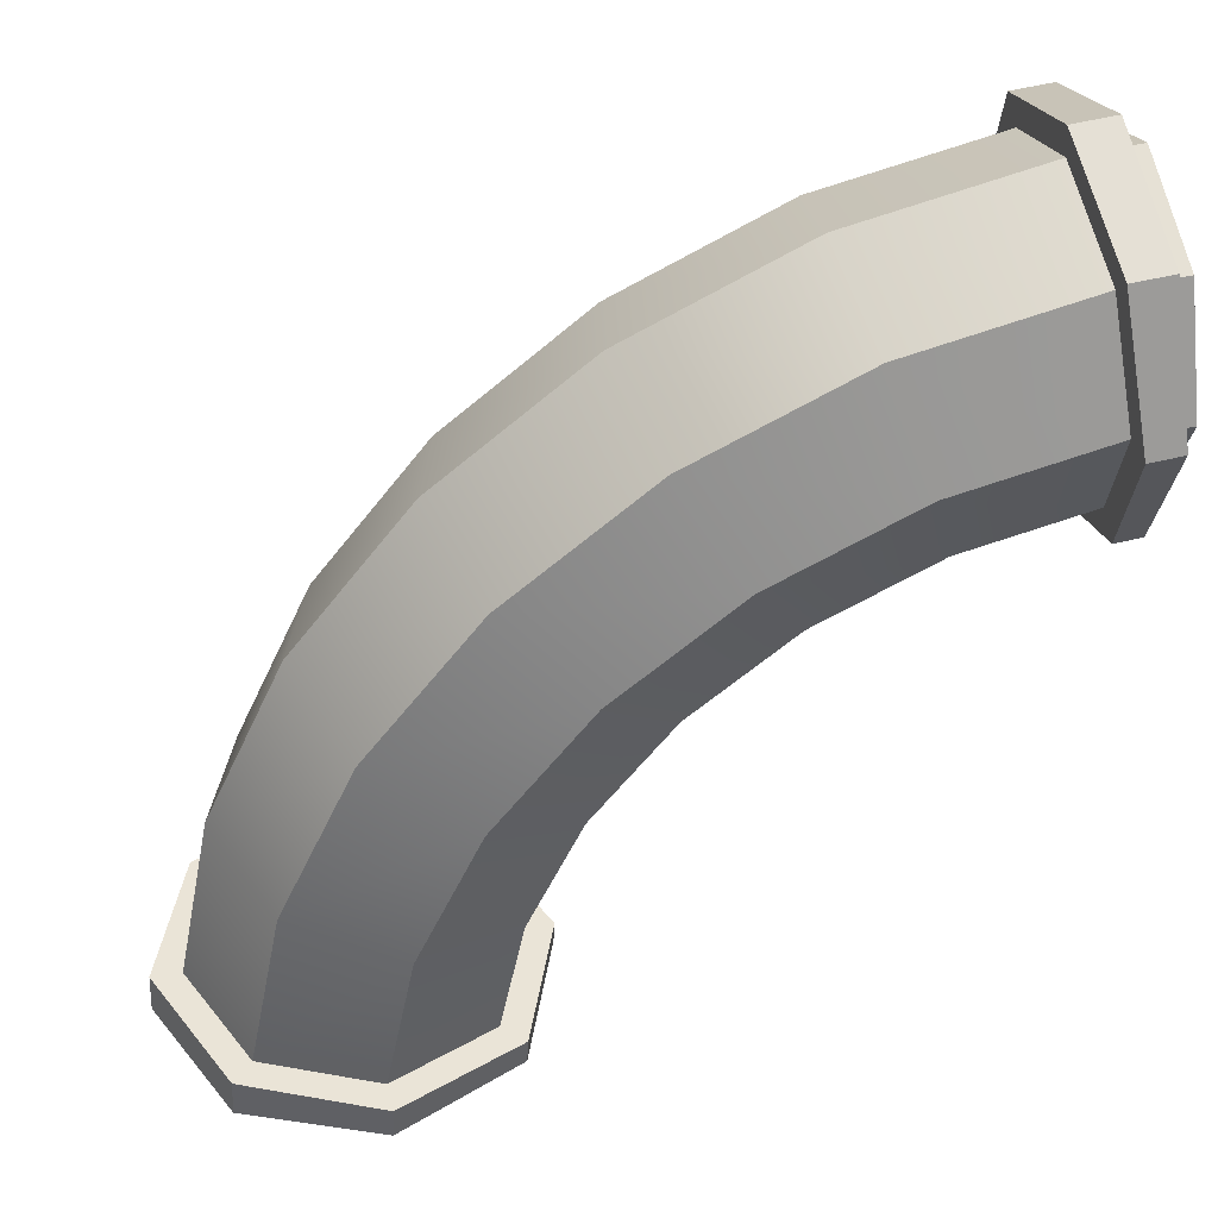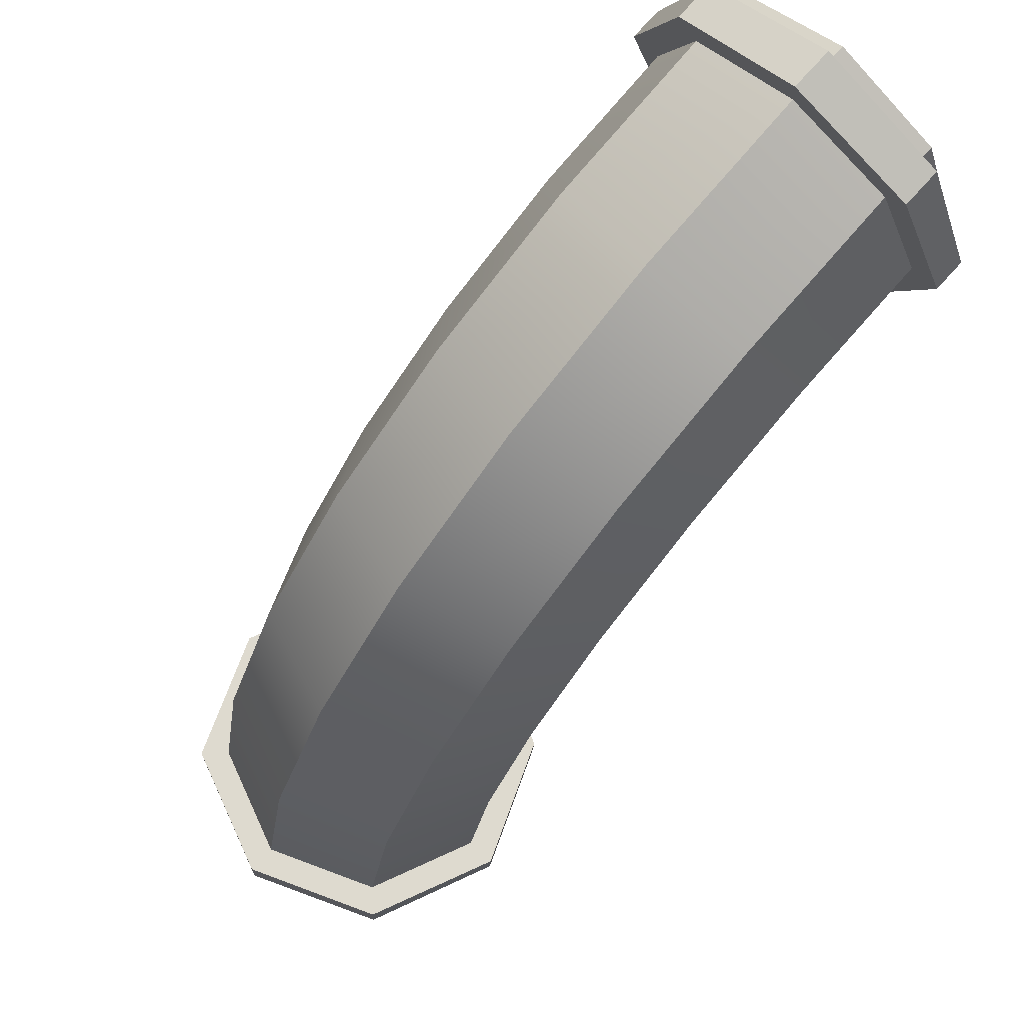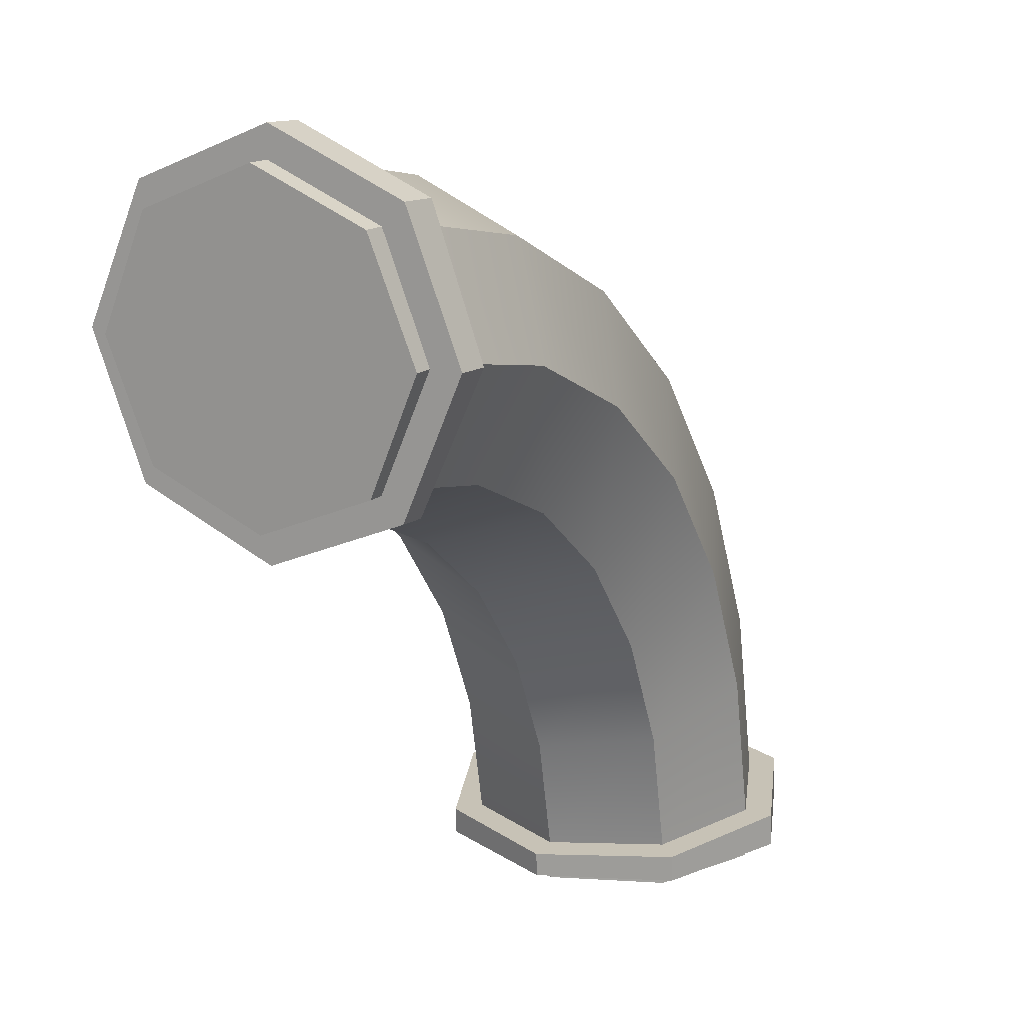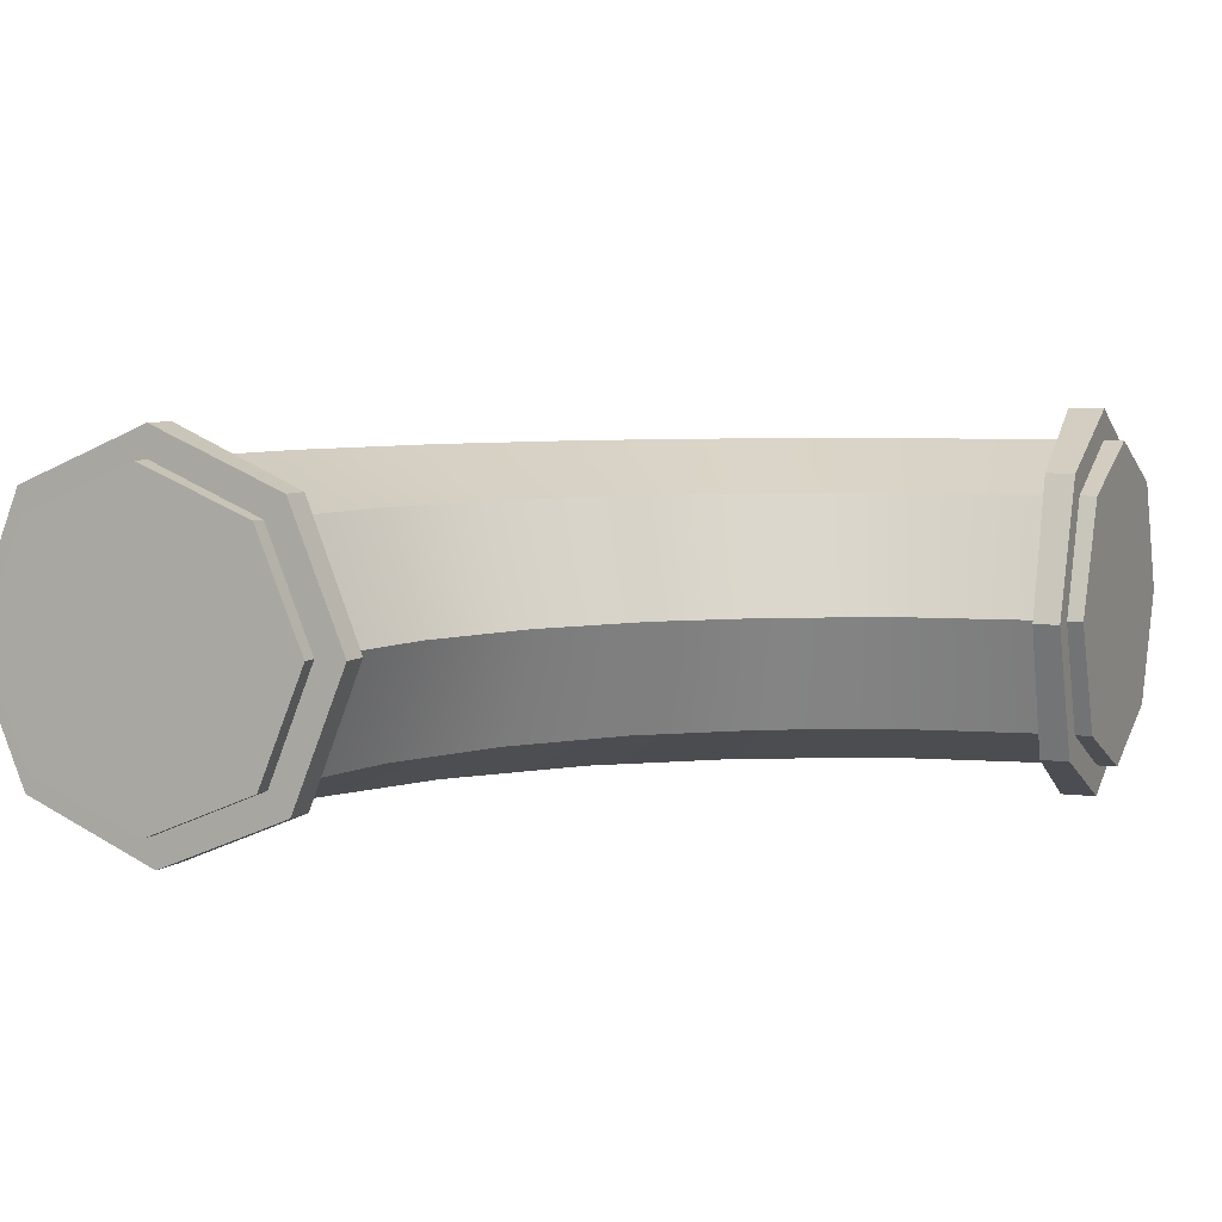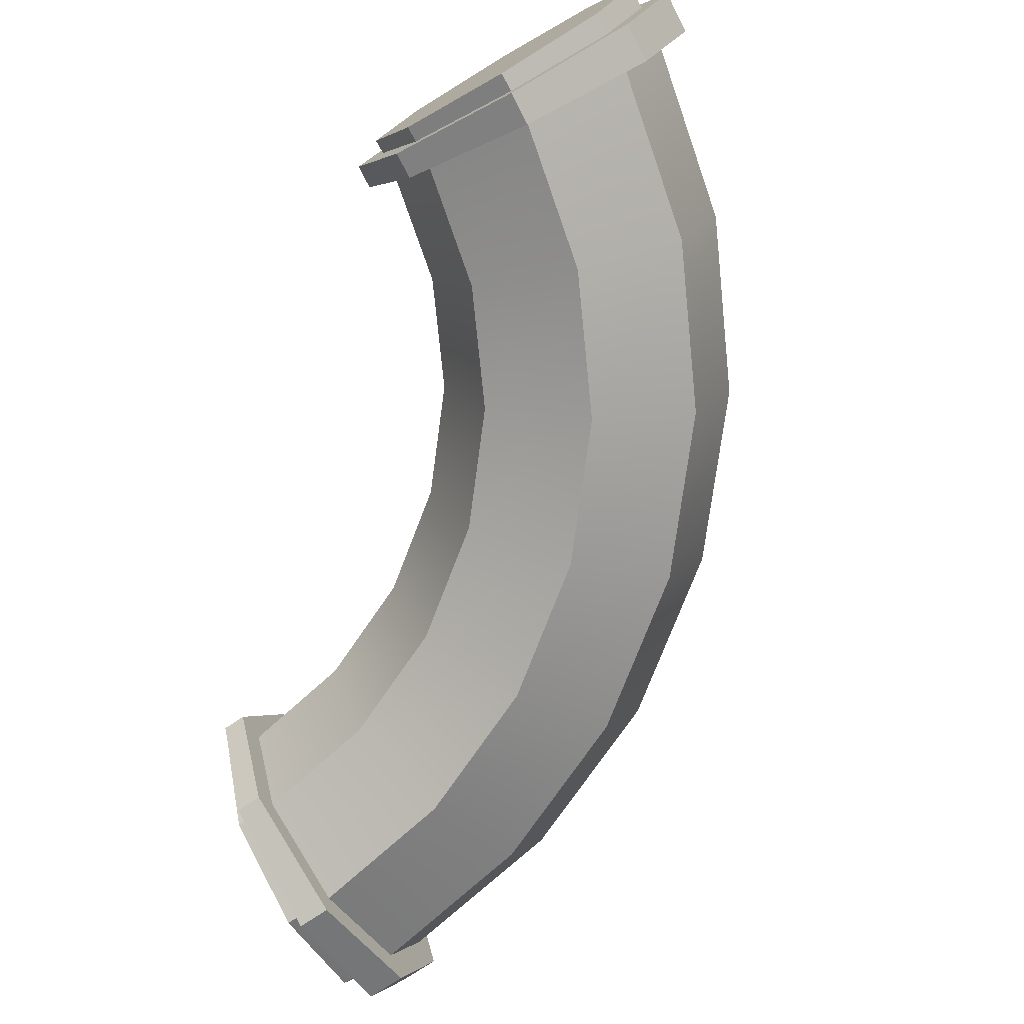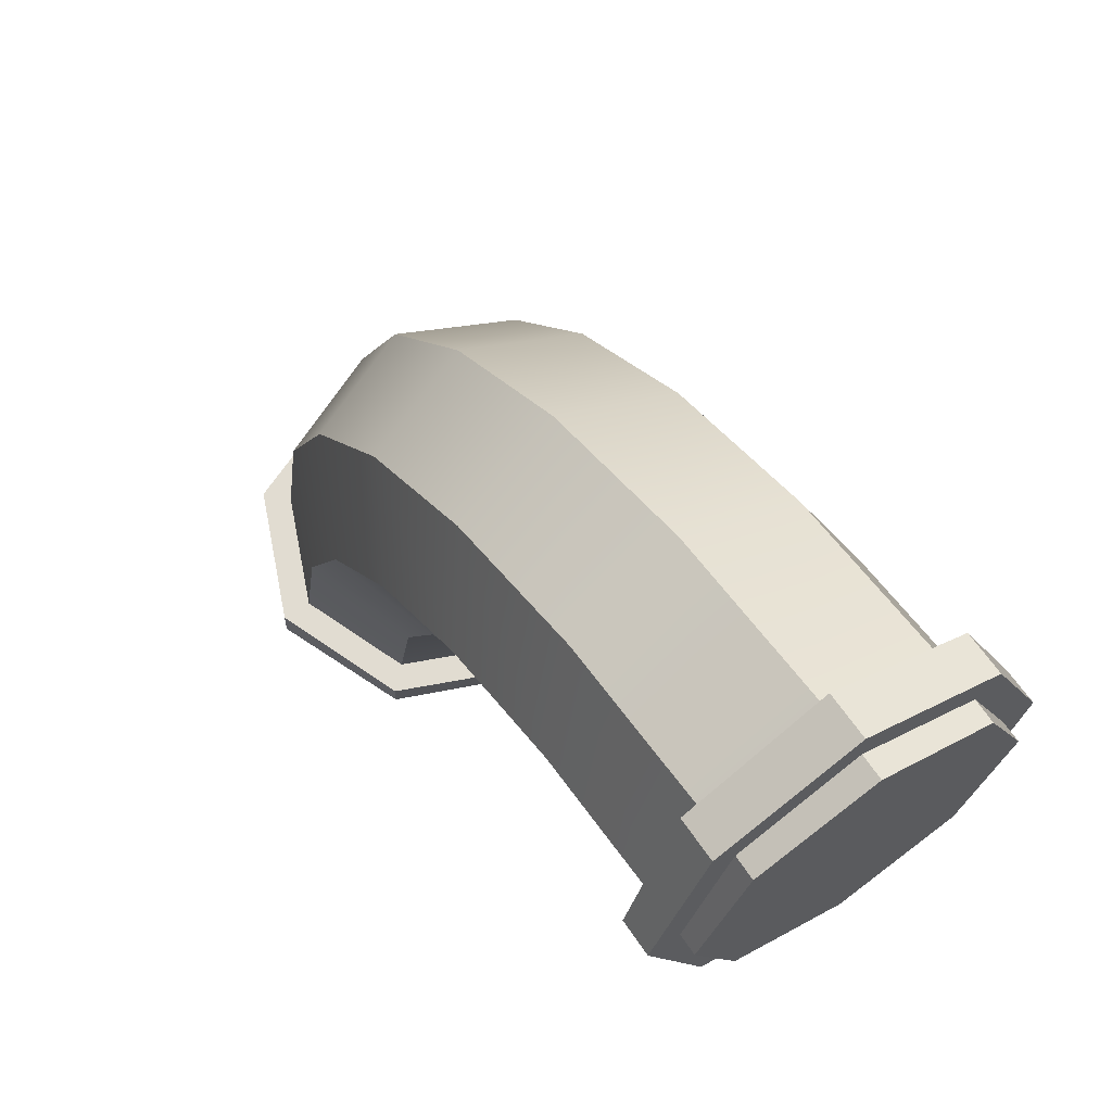
<metadata>
{"format":"obj","ext":"obj","renderer":"f3d","projection":"perspective","resolution":1024,"background":"white","views":[{"elev":43.3,"azim":-13.8,"up":"+Y"},{"elev":75.0,"azim":-47.4,"up":"+Y"},{"elev":15.7,"azim":119.7,"up":"+Y"},{"elev":6.4,"azim":23.1,"up":"+Z"},{"elev":-75.3,"azim":120.6,"up":"+Z"},{"elev":66.0,"azim":56.3,"up":"+Y"}]}
</metadata>
<code>
g default
v 0.3593 -1.529 -0.3536
v 0.006912 -1.5 -0.5
v -0.3455 -1.472 -0.3536
v -0.4915 -1.46 0
v -0.3455 -1.472 0.3536
v 0.006912 -1.5 0.5
v 0.3593 -1.529 0.3536
v 0.5053 -1.54 0
v 1.985 0.09743 -0.3536
v 1.957 0.4498 -0.5
v 1.928 0.8022 -0.3536
v 1.917 0.9482 0
v 1.928 0.8022 0.3536
v 1.957 0.4498 0.5
v 1.985 0.09743 0.3536
v 1.997 -0.04854 0
v 0.5007 -1.624 0
v 0.3543 -1.62 -0.3536
v 0.3543 -1.62 0.3536
v 0.000914 -1.609 0.5
v -0.3525 -1.599 0.3536
v -0.4989 -1.595 0
v -0.3525 -1.599 -0.3536
v 0.000914 -1.609 -0.5
v 2.076 0.1024 -0.3536
v 2.066 0.4558 -0.5
v 2.056 0.8092 -0.3536
v 2.051 0.9556 0
v 2.056 0.8092 0.3536
v 2.066 0.4558 0.5
v 2.076 0.1024 0.3536
v 2.081 -0.04395 0
v 0.6012 -1.548 -0
v 0.4271 -1.534 -0.4216
v 0.5969 -1.627 -0
v 0.4223 -1.622 -0.4216
v 0.4271 -1.534 0.4216
v 0.4223 -1.622 0.4216
v 0.006912 -1.5 0.5962
v 0.000914 -1.609 0.5962
v -0.4133 -1.466 0.4216
v -0.4205 -1.597 0.4216
v -0.5874 -1.452 -0
v -0.5951 -1.592 -0
v -0.4133 -1.466 -0.4216
v -0.4205 -1.597 -0.4216
v 0.006912 -1.5 -0.5962
v 0.000914 -1.609 -0.5962
v 1.991 0.02961 -0.4216
v 1.957 0.4498 -0.5962
v 2.066 0.4558 -0.5962
v 2.078 0.03442 -0.4216
v 1.923 0.8701 -0.4216
v 2.054 0.8773 -0.4216
v 1.909 1.044 -0
v 2.048 1.052 -0
v 1.923 0.8701 0.4216
v 2.054 0.8773 0.4216
v 1.957 0.4498 0.5962
v 2.066 0.4558 0.5962
v 1.991 0.02961 0.4216
v 2.078 0.03442 0.4216
v 2.005 -0.1445 -0
v 2.083 -0.1401 -0
v 0.5 -1.672 0
v 0.3536 -1.672 -0.3536
v 0.3536 -1.672 0.3536
v 0 -1.672 0.5
v -0.3536 -1.672 0.3536
v -0.5 -1.672 0
v -0.3536 -1.672 -0.3536
v 0 -1.672 -0.5
v 2.128 0.1032 -0.3536
v 2.128 0.4568 -0.5
v 2.128 0.8103 -0.3536
v 2.128 0.9568 0
v 2.128 0.8103 0.3536
v 2.128 0.4568 0.5
v 2.128 0.1032 0.3536
v 2.128 -0.04325 0
v 0.4412 -1.121 -0.3536
v 0.5804 -1.166 0
v 0.4412 -1.121 0.3536
v 0.1051 -1.011 0.5
v -0.231 -0.9014 0.3536
v -0.3702 -0.8559 0
v -0.231 -0.9014 -0.3536
v 0.1051 -1.011 -0.5
v 0.6157 -0.7432 -0.3536
v 0.7405 -0.8198 0
v 0.6157 -0.7432 0.3536
v 0.3144 -0.5583 0.5
v 0.01307 -0.3733 0.3536
v -0.1117 -0.2967 0
v 0.01307 -0.3733 -0.3536
v 0.3144 -0.5583 -0.5
v 0.8734 -0.4166 -0.3536
v 0.9769 -0.5202 0
v 0.8734 -0.4166 0.3536
v 0.6234 -0.1666 0.5
v 0.3734 0.08337 0.3536
v 0.2698 0.1869 0
v 0.3734 0.08337 -0.3536
v 0.6234 -0.1666 -0.5
v 1.2 -0.159 -0.3536
v 1.277 -0.2838 0
v 1.2 -0.159 0.3536
v 1.015 0.1423 0.5
v 0.8301 0.4437 0.3536
v 0.7535 0.5685 0
v 0.8301 0.4437 -0.3536
v 1.015 0.1423 -0.5
v 1.578 0.01557 -0.3536
v 1.623 -0.1236 0
v 1.578 0.01557 0.3536
v 1.468 0.3517 0.5
v 1.358 0.6878 0.3536
v 1.313 0.827 0
v 1.358 0.6878 -0.3536
v 1.468 0.3517 -0.5
g PipeCurv
f 1 2 88 81
f 2 3 87 88
f 3 4 86 87
f 4 5 85 86
f 5 6 84 85
f 6 7 83 84
f 7 8 82 83
f 8 1 81 82
f 66 67 71 72
f 73 77 79 80
f 34 33 35 36
f 33 37 38 35
f 37 39 40 38
f 39 41 42 40
f 41 43 44 42
f 43 45 46 44
f 45 47 48 46
f 47 34 36 48
f 49 50 51 52
f 50 53 54 51
f 53 55 56 54
f 55 57 58 56
f 57 59 60 58
f 59 61 62 60
f 61 63 64 62
f 63 49 52 64
f 1 8 33 34
f 17 18 36 35
f 8 7 37 33
f 19 17 35 38
f 7 6 39 37
f 20 19 38 40
f 6 5 41 39
f 21 20 40 42
f 5 4 43 41
f 22 21 42 44
f 4 3 45 43
f 23 22 44 46
f 3 2 47 45
f 24 23 46 48
f 2 1 34 47
f 18 24 48 36
f 9 10 50 49
f 26 25 52 51
f 10 11 53 50
f 27 26 51 54
f 11 12 55 53
f 28 27 54 56
f 12 13 57 55
f 29 28 56 58
f 13 14 59 57
f 30 29 58 60
f 14 15 61 59
f 31 30 60 62
f 15 16 63 61
f 32 31 62 64
f 16 9 49 63
f 25 32 64 52
f 18 17 65 66
f 17 19 67 65
f 19 20 68 67
f 20 21 69 68
f 21 22 70 69
f 22 23 71 70
f 23 24 72 71
f 24 18 66 72
f 25 26 74 73
f 26 27 75 74
f 27 28 76 75
f 28 29 77 76
f 29 30 78 77
f 30 31 79 78
f 31 32 80 79
f 32 25 73 80
f 82 81 89 90
f 83 82 90 91
f 84 83 91 92
f 85 84 92 93
f 86 85 93 94
f 87 86 94 95
f 88 87 95 96
f 81 88 96 89
f 90 89 97 98
f 91 90 98 99
f 92 91 99 100
f 93 92 100 101
f 94 93 101 102
f 95 94 102 103
f 96 95 103 104
f 89 96 104 97
f 98 97 105 106
f 99 98 106 107
f 100 99 107 108
f 101 100 108 109
f 102 101 109 110
f 103 102 110 111
f 104 103 111 112
f 97 104 112 105
f 106 105 113 114
f 107 106 114 115
f 108 107 115 116
f 109 108 116 117
f 110 109 117 118
f 111 110 118 119
f 112 111 119 120
f 105 112 120 113
f 114 113 9 16
f 115 114 16 15
f 116 115 15 14
f 117 116 14 13
f 118 117 13 12
f 119 118 12 11
f 120 119 11 10
f 113 120 10 9
f 66 65 67
f 71 67 68 69
f 71 69 70
f 73 74 75
f 73 75 76 77
f 79 77 78

</code>
